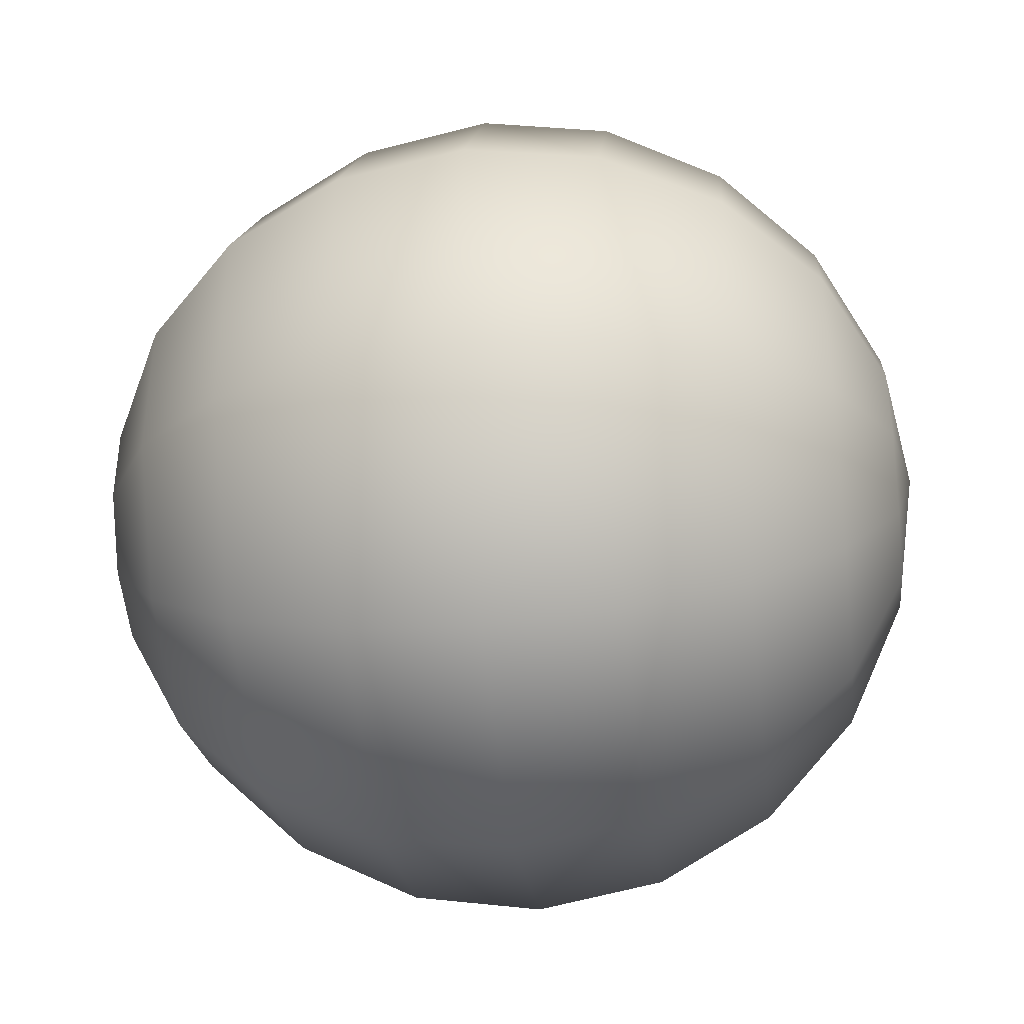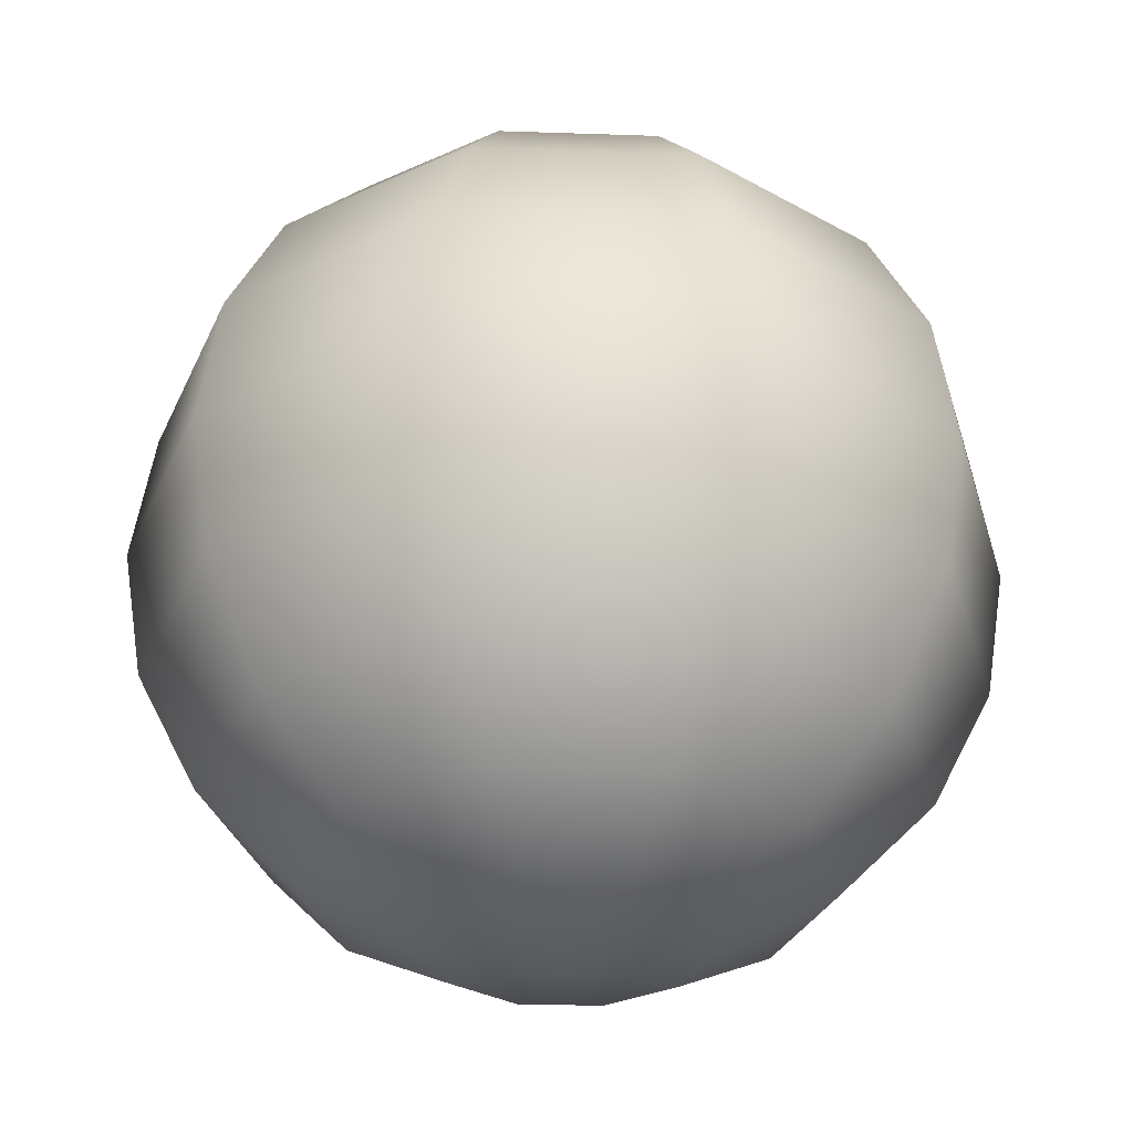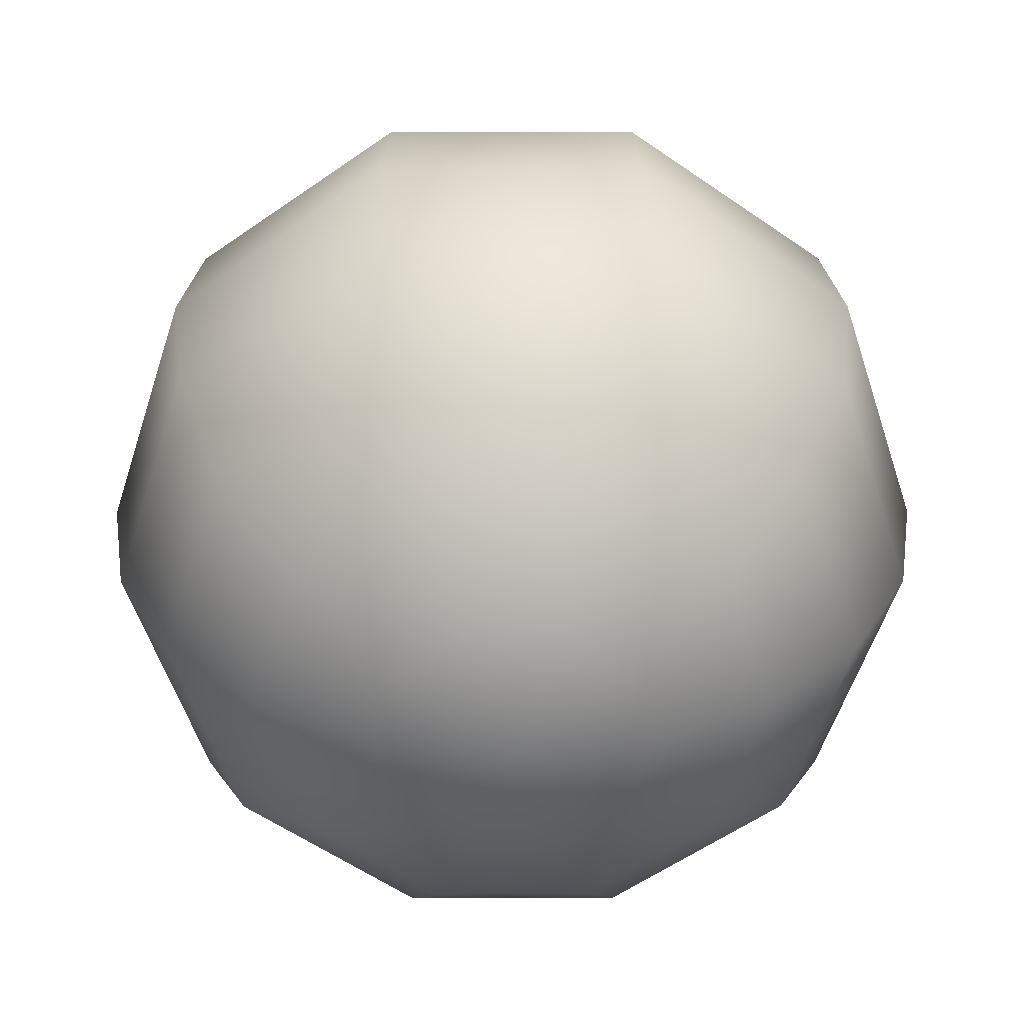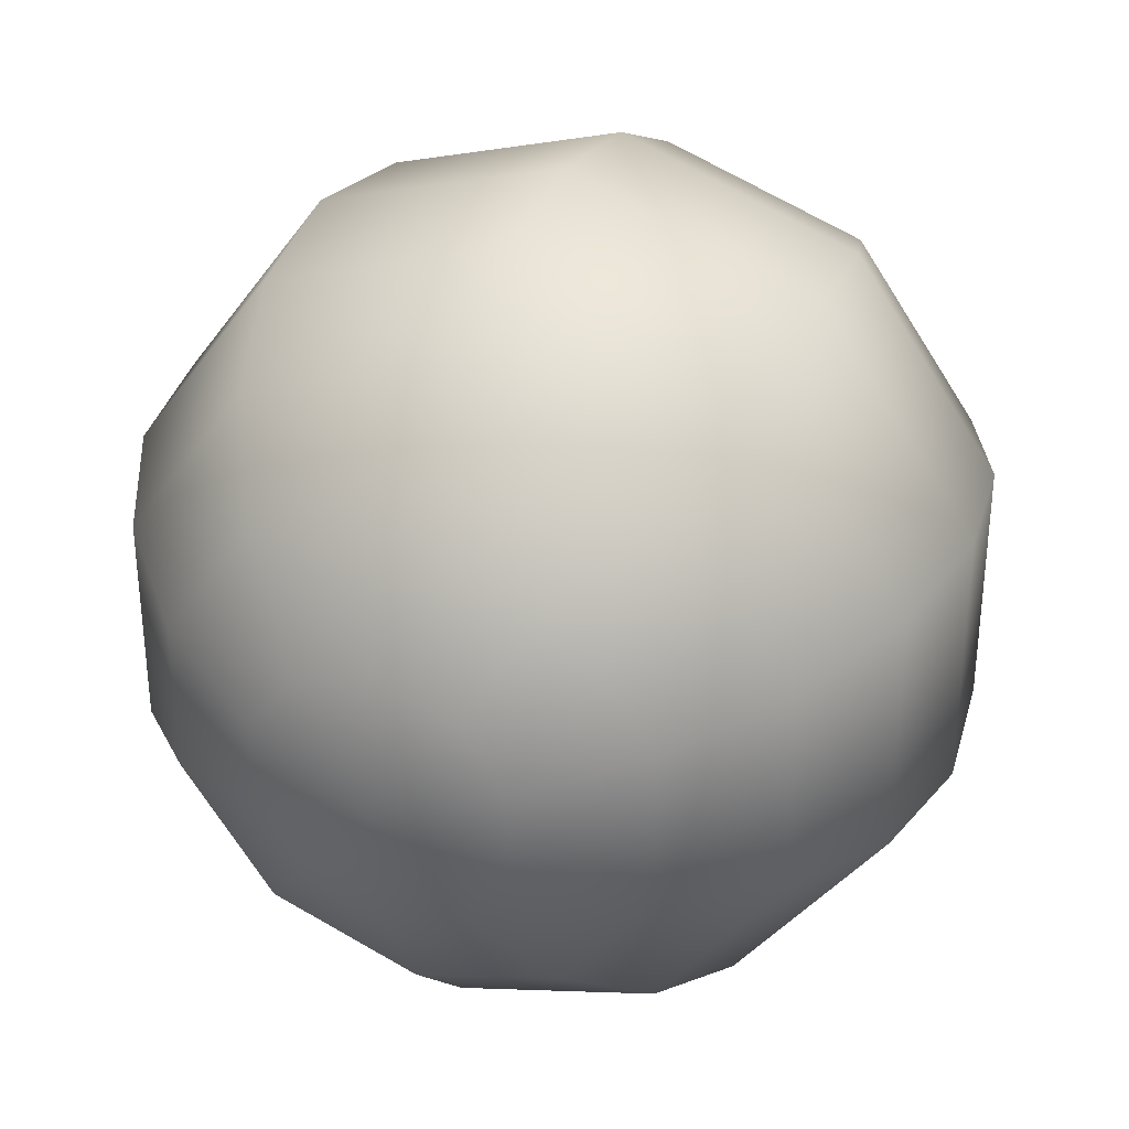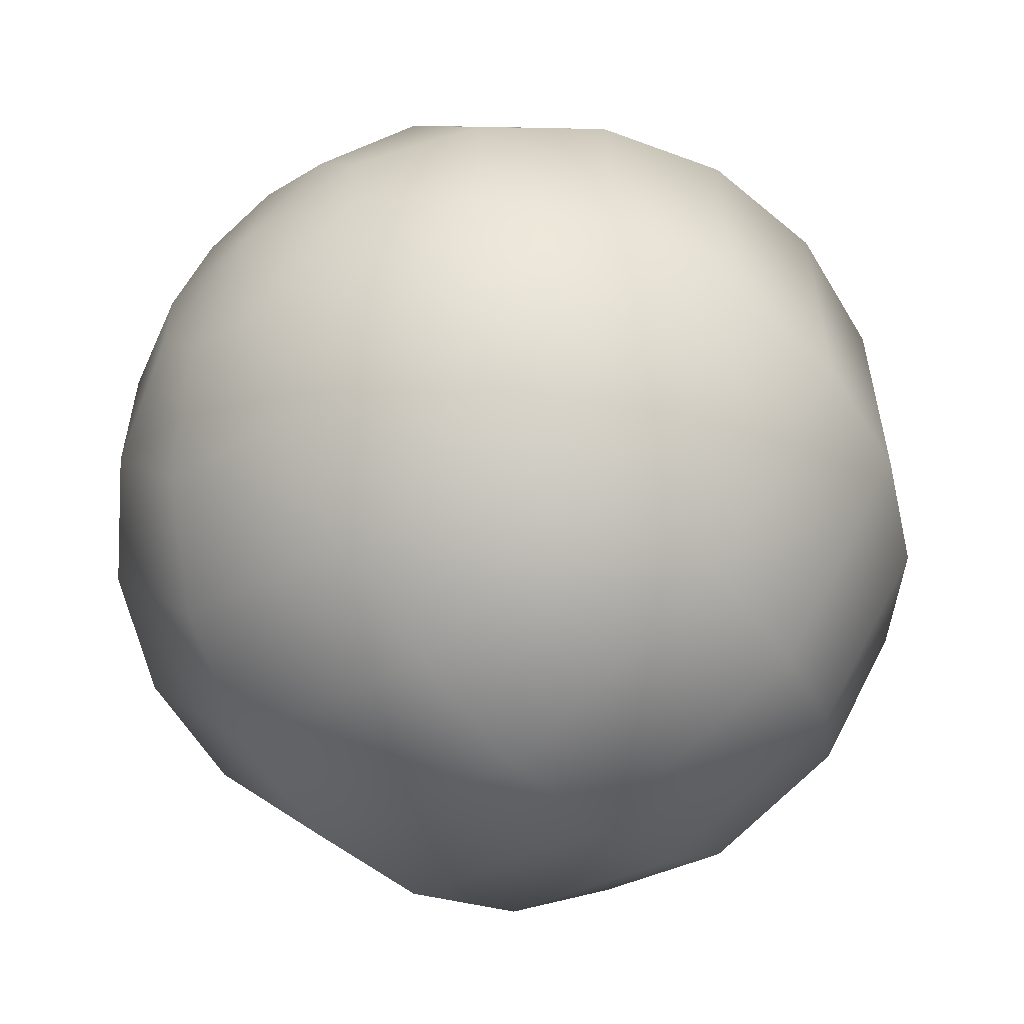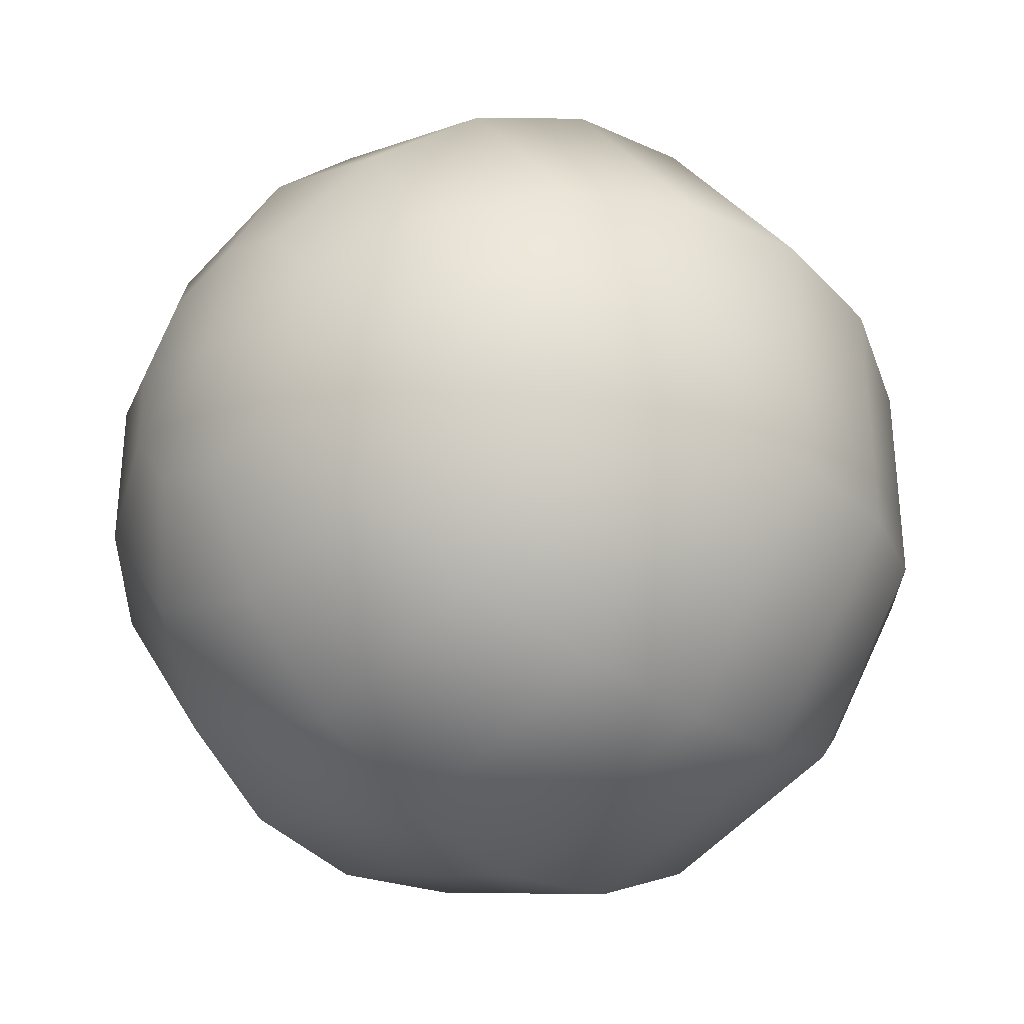
<metadata>
{"format":"obj","ext":"obj","renderer":"f3d","projection":"perspective","resolution":1024,"background":"white","views":[{"elev":-40.0,"azim":-83.2,"up":"+Z"},{"elev":-30.9,"azim":51.2,"up":"+Y"},{"elev":-57.3,"azim":126.1,"up":"+Y"},{"elev":33.6,"azim":23.8,"up":"+Z"},{"elev":-56.3,"azim":39.3,"up":"+Z"},{"elev":-32.3,"azim":-134.7,"up":"+Z"}]}
</metadata>
<code>
o Sphere
v 0 -0.1618 -0.1176
v 0.03633 0.1902 -0.05
v 0.0691 0.1618 -0.09511
v 0.09511 0.1176 -0.1309
v 0.1118 0.0618 -0.1539
v 0.1176 -0 -0.1618
v 0.1118 -0.0618 -0.1539
v 0.09511 -0.1176 -0.1309
v 0.0691 -0.1618 -0.09511
v 0.03633 -0.1902 -0.05
v 0.05878 0.1902 -0.0191
v 0.1118 0.1618 -0.03633
v 0.1539 0.1176 -0.05
v 0.1809 0.0618 -0.05878
v 0.1902 -0 -0.0618
v 0.1809 -0.0618 -0.05878
v 0.1539 -0.1176 -0.05
v 0.1118 -0.1618 -0.03633
v 0.05878 -0.1902 -0.0191
v 0.05878 0.1902 0.0191
v 0.1118 0.1618 0.03633
v 0.1539 0.1176 0.05
v 0.1809 0.0618 0.05878
v 0.1902 -0 0.0618
v 0.1809 -0.0618 0.05878
v 0.1539 -0.1176 0.05
v 0.1118 -0.1618 0.03633
v 0.05878 -0.1902 0.0191
v 0.03633 0.1902 0.05
v 0.0691 0.1618 0.09511
v 0.09511 0.1176 0.1309
v 0.1118 0.0618 0.1539
v 0.1176 -0 0.1618
v 0.1118 -0.0618 0.1539
v 0.09511 -0.1176 0.1309
v 0.0691 -0.1618 0.09511
v 0.03633 -0.1902 0.05
v -0 0.2 0
v -0 0.1902 0.0618
v -0 0.1618 0.1176
v 0 0.1176 0.1618
v 0 0.0618 0.1902
v 0 -0 0.2
v 0 -0.0618 0.1902
v 0 -0.1176 0.1618
v 0 -0.1618 0.1176
v 0 -0.1902 0.0618
v -0.03633 0.1902 0.05
v -0.0691 0.1618 0.09511
v -0.09511 0.1176 0.1309
v -0.1118 0.0618 0.1539
v -0.1176 -0 0.1618
v -0.1118 -0.0618 0.1539
v -0.09511 -0.1176 0.1309
v -0.0691 -0.1618 0.09511
v -0.03633 -0.1902 0.05
v -0.05878 0.1902 0.0191
v -0.1118 0.1618 0.03633
v -0.1539 0.1176 0.05
v -0.1809 0.0618 0.05878
v -0.1902 -0 0.0618
v -0.1809 -0.0618 0.05878
v -0.1539 -0.1176 0.05
v -0.1118 -0.1618 0.03633
v -0.05878 -0.1902 0.0191
v -0.05878 0.1902 -0.0191
v -0.1118 0.1618 -0.03633
v -0.1539 0.1176 -0.05
v -0.1809 0.0618 -0.05878
v -0.1902 -0 -0.0618
v -0.1809 -0.0618 -0.05878
v -0.1539 -0.1176 -0.05
v -0.1118 -0.1618 -0.03633
v -0.05878 -0.1902 -0.0191
v -0.03633 0.1902 -0.05
v -0.0691 0.1618 -0.09511
v -0.09511 0.1176 -0.1309
v -0.1118 0.0618 -0.1539
v -0.1176 -0 -0.1618
v -0.1118 -0.0618 -0.1539
v -0.09511 -0.1176 -0.1309
v -0.0691 -0.1618 -0.09511
v -0.03633 -0.1902 -0.05
v 0 0.1902 -0.0618
v -0 0.1618 -0.1176
v -0 0.1176 -0.1618
v -0 0.0618 -0.1902
v -0 -0 -0.2
v -0 -0.0618 -0.1902
v -0 -0.1176 -0.1618
v -0 -0.1902 -0.0618
v 0 -0.2 0
f 88 87 5 6
f 85 84 2 3
f 91 1 9 10
f 89 88 6 7
f 86 85 3 4
f 92 91 10
f 90 89 7 8
f 87 86 4 5
f 84 38 2
f 1 90 8 9
f 6 5 14 15
f 3 2 11 12
f 10 9 18 19
f 7 6 15 16
f 4 3 12 13
f 92 10 19
f 8 7 16 17
f 5 4 13 14
f 2 38 11
f 9 8 17 18
f 11 38 20
f 18 17 26 27
f 15 14 23 24
f 12 11 20 21
f 19 18 27 28
f 16 15 24 25
f 13 12 21 22
f 92 19 28
f 17 16 25 26
f 14 13 22 23
f 23 22 31 32
f 20 38 29
f 27 26 35 36
f 24 23 32 33
f 21 20 29 30
f 28 27 36 37
f 25 24 33 34
f 22 21 30 31
f 92 28 37
f 26 25 34 35
f 92 37 47
f 35 34 44 45
f 32 31 41 42
f 29 38 39
f 36 35 45 46
f 33 32 42 43
f 30 29 39 40
f 37 36 46 47
f 34 33 43 44
f 31 30 40 41
f 44 43 52 53
f 41 40 49 50
f 92 47 56
f 45 44 53 54
f 42 41 50 51
f 39 38 48
f 46 45 54 55
f 43 42 51 52
f 40 39 48 49
f 47 46 55 56
f 49 48 57 58
f 56 55 64 65
f 53 52 61 62
f 50 49 58 59
f 92 56 65
f 54 53 62 63
f 51 50 59 60
f 48 38 57
f 55 54 63 64
f 52 51 60 61
f 61 60 69 70
f 58 57 66 67
f 65 64 73 74
f 62 61 70 71
f 59 58 67 68
f 92 65 74
f 63 62 71 72
f 60 59 68 69
f 57 38 66
f 64 63 72 73
f 66 38 75
f 73 72 81 82
f 70 69 78 79
f 67 66 75 76
f 74 73 82 83
f 71 70 79 80
f 68 67 76 77
f 92 74 83
f 72 71 80 81
f 69 68 77 78
f 81 80 89 90
f 78 77 86 87
f 75 38 84
f 82 81 90 1
f 79 78 87 88
f 76 75 84 85
f 83 82 1 91
f 80 79 88 89
f 77 76 85 86
f 92 83 91

</code>
